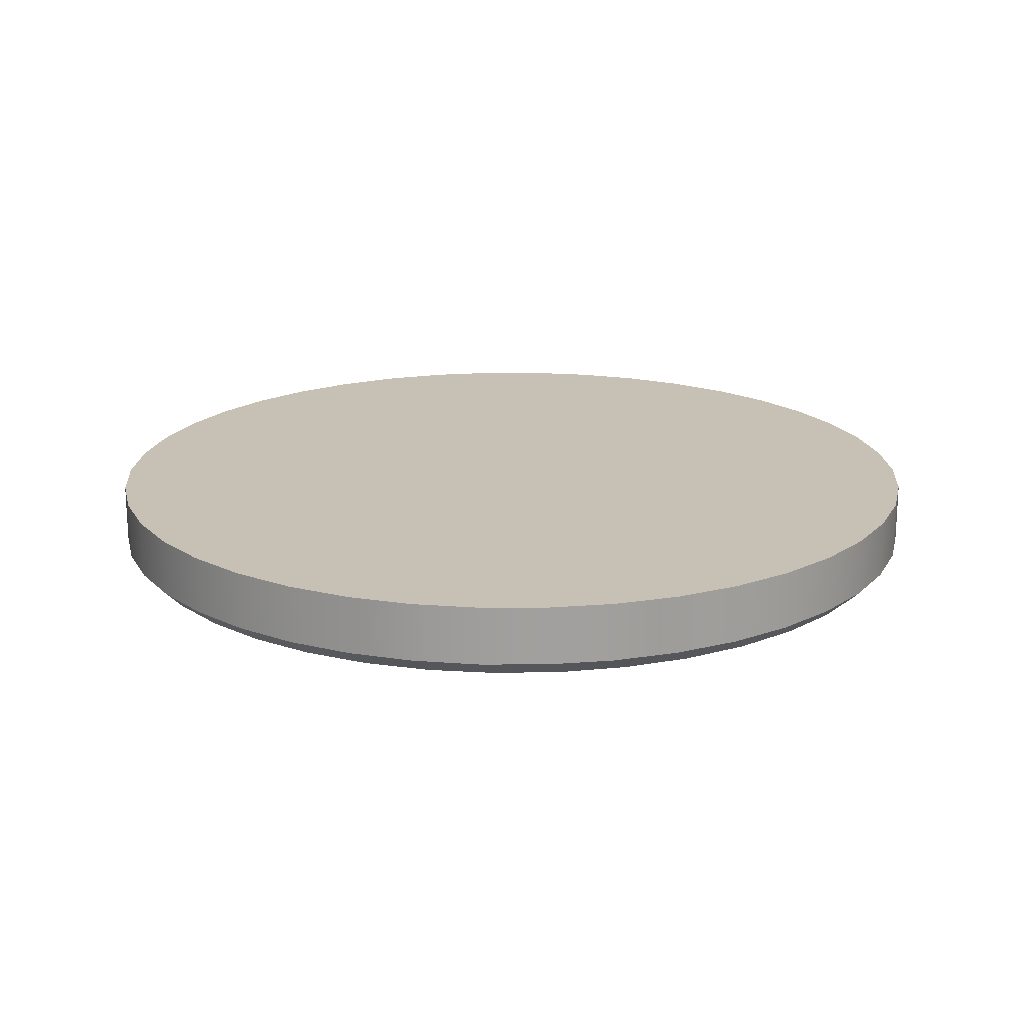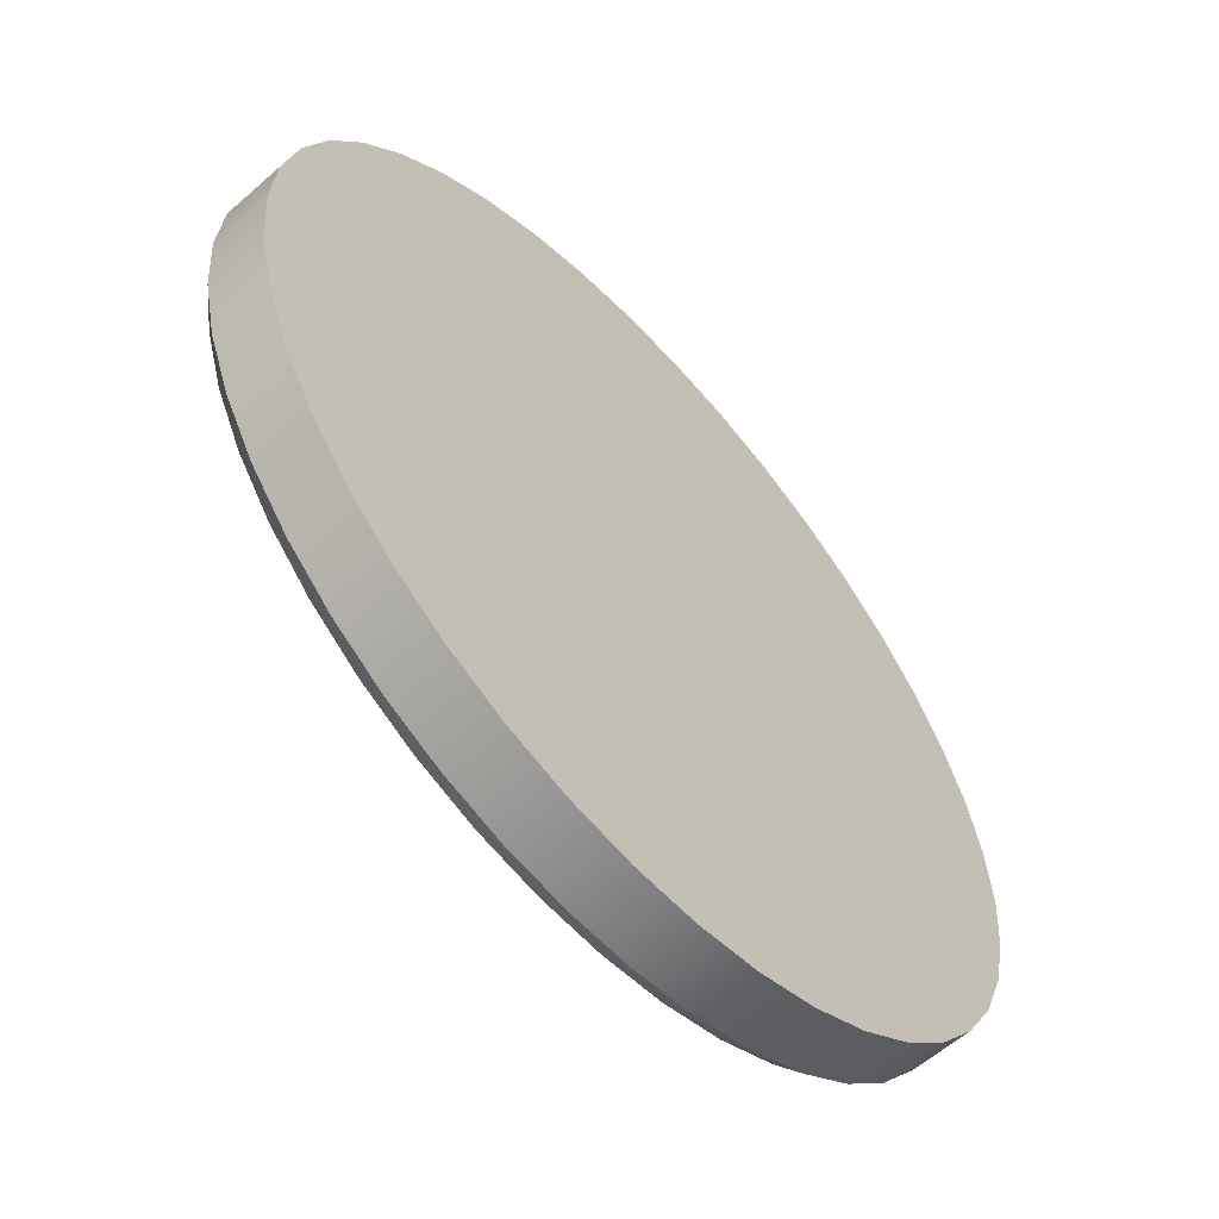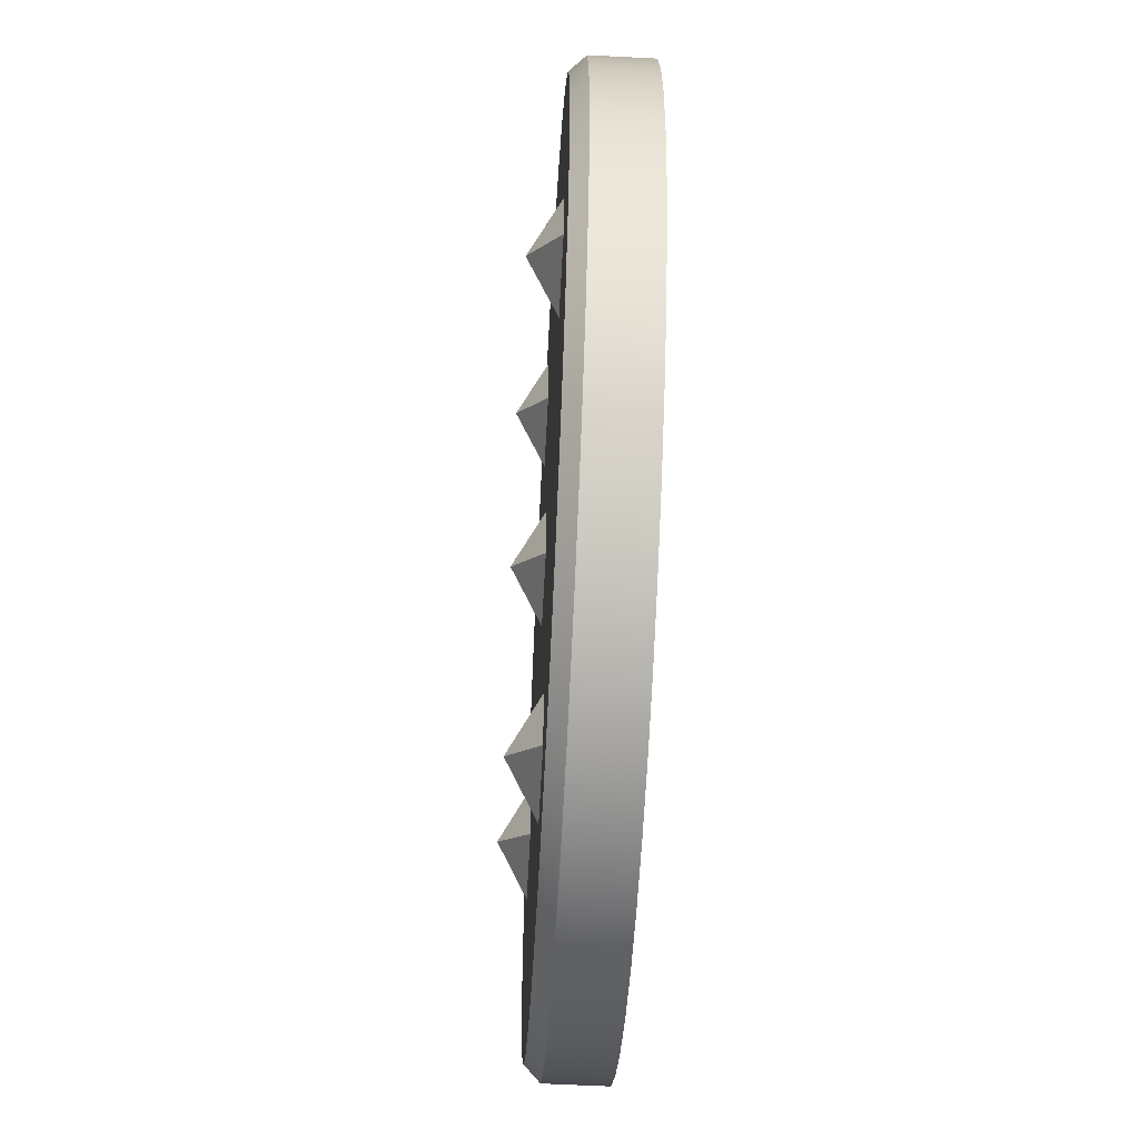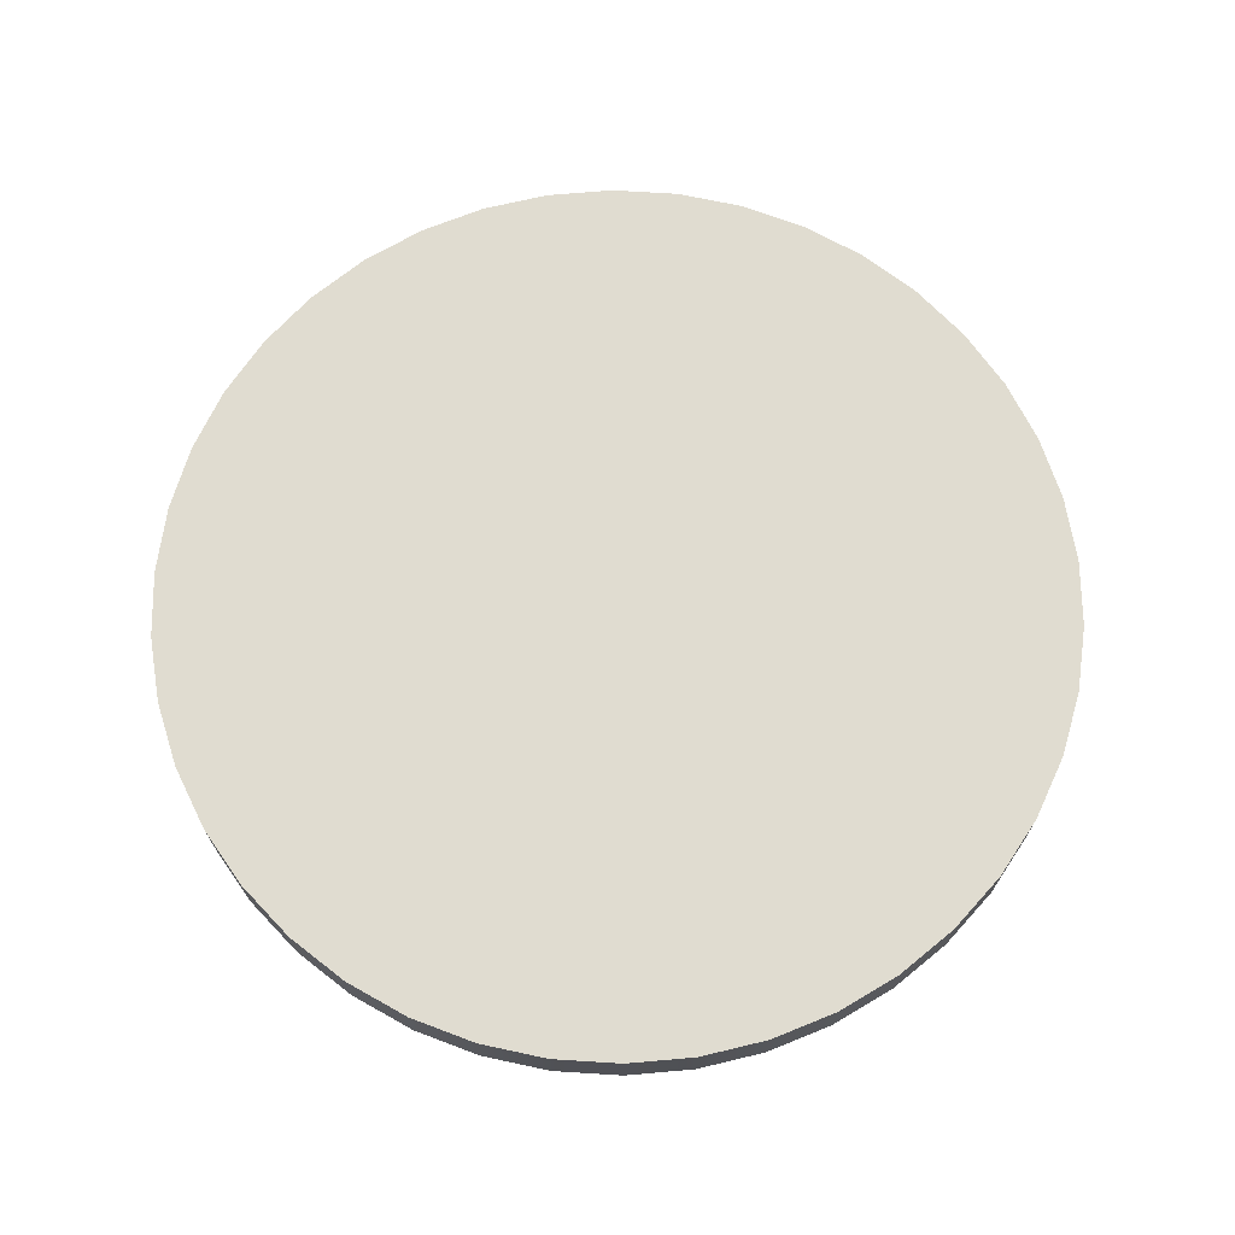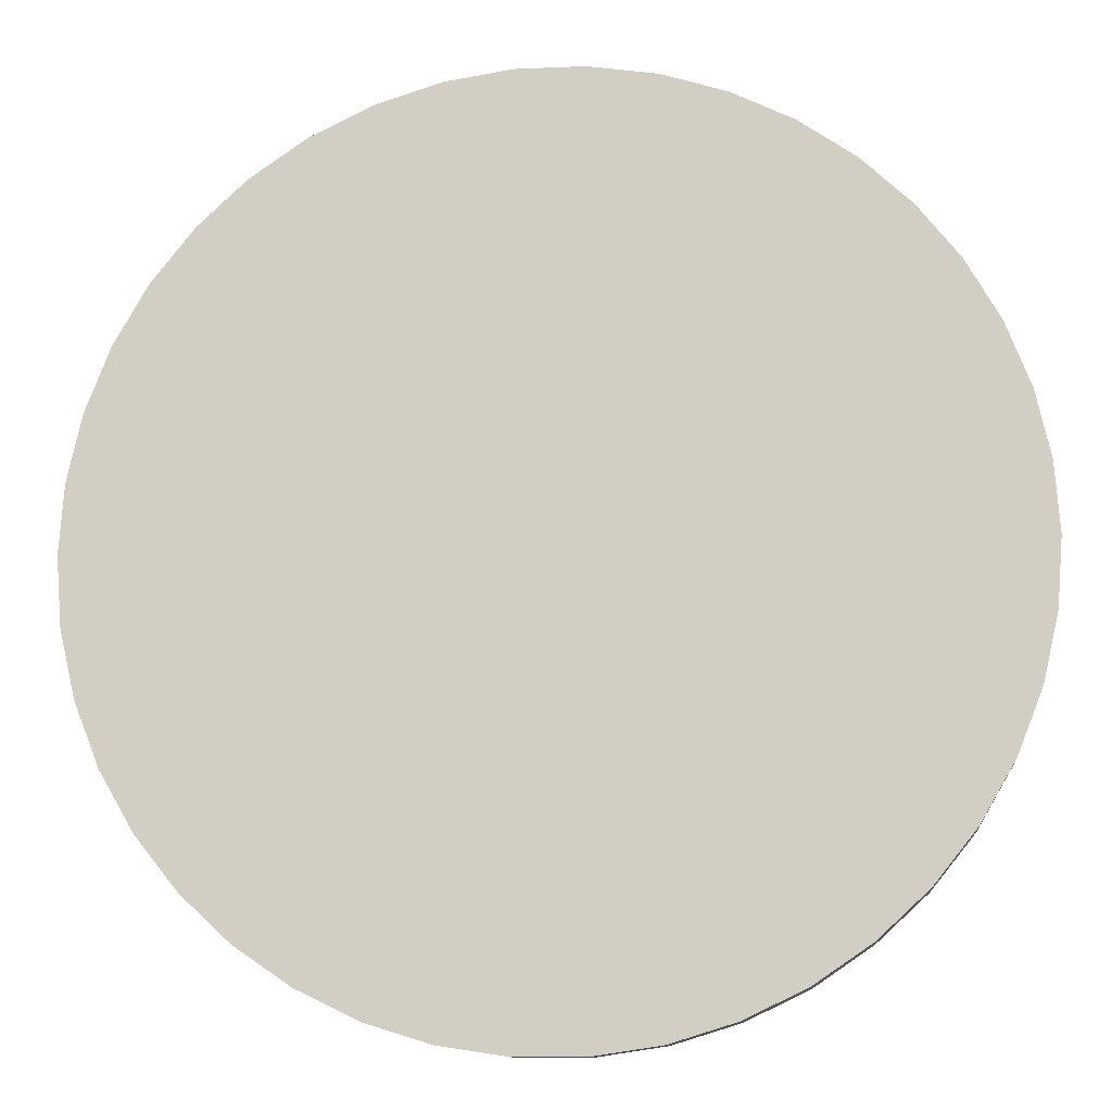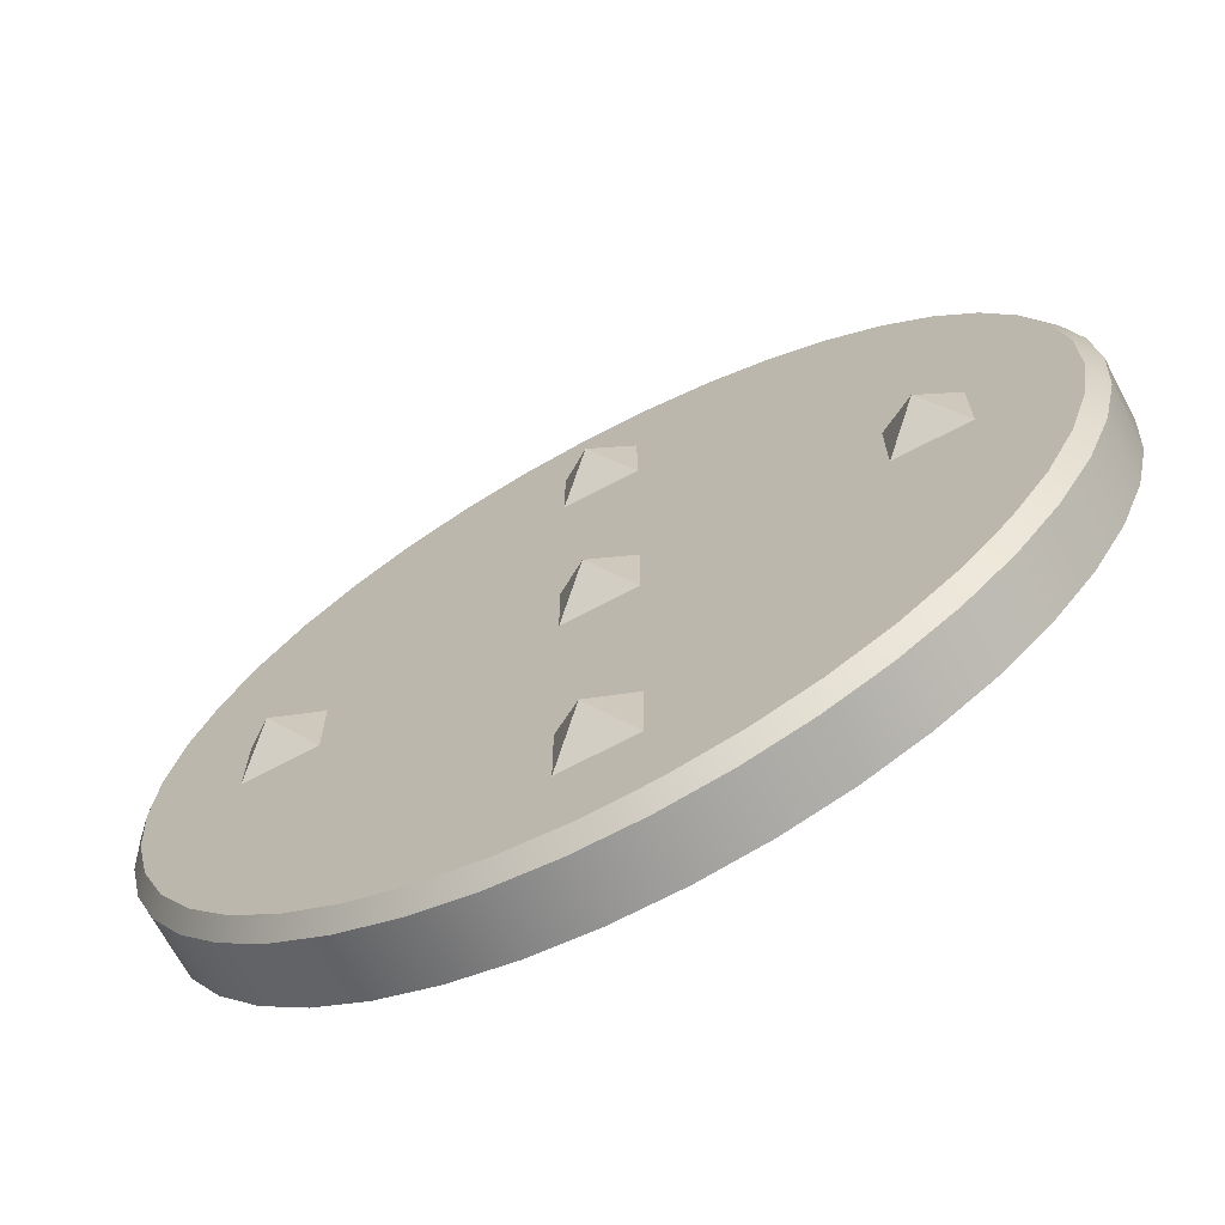
<metadata>
{"format":"obj","ext":"obj","renderer":"f3d","projection":"perspective","resolution":1024,"background":"white","views":[{"elev":18.6,"azim":-8.7,"up":"+Y"},{"elev":-59.4,"azim":132.0,"up":"+Z"},{"elev":-59.8,"azim":87.0,"up":"+Z"},{"elev":69.5,"azim":29.3,"up":"+Y"},{"elev":-10.9,"azim":-173.8,"up":"+Z"},{"elev":-69.2,"azim":28.0,"up":"+Z"}]}
</metadata>
<code>
o Medium_Cross_Base_v1
v -1.433 0 0.2213
v -1.483 0.05 0.2236
v -1.45 0 0
v -1.5 0.05 0
v -1.483 0.05 -0.2236
v -1.433 0.05 0.4421
v -1.382 0 0.4375
v -1.351 0.05 0.6508
v -1.299 0 0.6434
v -1.239 0.05 0.845
v -1.186 0 0.8342
v -1.1 0.05 1.02
v -1.045 0 1.005
v -0.9352 0.05 1.173
v -0.879 0 1.153
v -0.75 0.05 1.299
v -0.6927 0 1.274
v -0.548 0.05 1.396
v -0.4901 0 1.365
v -0.3338 0.05 1.462
v -0.2761 0 1.423
v -0.1121 0.05 1.496
v -0.05554 0 1.449
v 0.1121 0.05 1.496
v 0.1663 0 1.44
v 0.3338 0.05 1.462
v 0.3842 0 1.398
v 0.548 0.05 1.396
v 0.5931 0 1.323
v 0.75 0.05 1.299
v 0.7882 0 1.217
v 0.9352 0.05 1.173
v 0.9647 0 1.083
v 1.1 0.05 1.02
v 1.119 0 0.9226
v 1.239 0.05 0.845
v 1.246 0 0.741
v 1.351 0.05 0.6508
v 1.345 0 0.542
v 1.433 0.05 0.4421
v 1.412 0 0.3304
v 1.483 0.05 0.2236
v 1.446 0 0.111
v 1.5 0.05 0
v 1.446 0 -0.111
v 1.483 0.05 -0.2236
v 1.412 0 -0.3304
v 1.433 0.05 -0.4421
v 1.345 0 -0.542
v 1.351 0.05 -0.6508
v 1.246 0 -0.741
v 1.239 0.05 -0.845
v 1.119 0 -0.9226
v 1.1 0.05 -1.02
v 0.9647 0 -1.083
v 0.9352 0.05 -1.173
v 0.7882 0 -1.217
v 0.75 0.05 -1.299
v 0.5931 0 -1.323
v 0.548 0.05 -1.396
v 0.3842 0 -1.398
v 0.3338 0.05 -1.462
v 0.1663 0 -1.44
v 0.1121 0.05 -1.496
v -0.05554 0 -1.449
v -0.1121 0.05 -1.496
v -0.2761 0 -1.423
v -0.3338 0.05 -1.462
v -0.4901 0 -1.365
v -0.548 0.05 -1.396
v -0.6927 0 -1.274
v -0.75 0.05 -1.299
v -0.879 0 -1.153
v -0.9352 0.05 -1.173
v -1.045 0 -1.005
v -1.1 0.05 -1.02
v -1.186 0 -0.8342
v -1.239 0.05 -0.845
v -1.299 0 -0.6434
v -1.351 0.05 -0.6508
v -1.382 0 -0.4375
v -1.433 0.05 -0.4421
v -1.433 0 -0.2213
v 0.875 0 0.125
v 0.125 0 0.125
v 0.875 0 -0.125
v 0.125 0 -0.125
v 0.125 0 -0.875
v -0.125 0 -0.125
v -0.125 0 -0.875
v -0.875 0 -0.125
v -1.125 0 -0.125
v -1.125 0 0.125
v -0.875 0 0.125
v -0.125 0 0.875
v -0.125 0 1.125
v 0.125 0 1.125
v 0.125 0 0.875
v 1.125 0 0.125
v 1.125 0 -0.125
v 0.125 0 -1.125
v -0.125 0 -1.125
v -0.125 0 0.125
v -1.483 0.25 -0.2236
v -1.5 0.25 0
v -1.483 0.25 0.2236
v -1.433 0.25 0.4421
v -1.351 0.25 0.6508
v -1.239 0.25 0.845
v -1.1 0.25 1.02
v -0.9352 0.25 1.173
v -0.75 0.25 1.299
v -0.548 0.25 1.396
v -0.3338 0.25 1.462
v -0.1121 0.25 1.496
v 0.1121 0.25 1.496
v 0.3338 0.25 1.462
v 0.548 0.25 1.396
v 0.75 0.25 1.299
v 0.9352 0.25 1.173
v 1.1 0.25 1.02
v 1.239 0.25 0.845
v 1.351 0.25 0.6508
v 1.433 0.25 0.4421
v 1.483 0.25 0.2236
v 1.5 0.25 0
v 1.483 0.25 -0.2236
v 1.433 0.25 -0.4421
v 1.351 0.25 -0.6508
v 1.239 0.25 -0.845
v 1.1 0.25 -1.02
v 0.9352 0.25 -1.173
v 0.75 0.25 -1.299
v 0.548 0.25 -1.396
v 0.3338 0.25 -1.462
v 0.1121 0.25 -1.496
v -0.1121 0.25 -1.496
v -0.3338 0.25 -1.462
v -0.548 0.25 -1.396
v -0.75 0.25 -1.299
v -0.9352 0.25 -1.173
v -1.1 0.25 -1.02
v -1.239 0.25 -0.845
v -1.351 0.25 -0.6508
v -1.433 0.25 -0.4421
v 0 -0.1 -1
v 1 -0.1 0
v 0 -0.1 1
v -1 -0.1 0
v 0 -0.1 0
f 1 2 3
f 3 2 4
f 3 4 5
f 2 1 6
f 6 1 7
f 6 7 8
f 8 7 9
f 8 9 10
f 10 9 11
f 10 11 12
f 12 11 13
f 12 13 14
f 14 13 15
f 14 15 16
f 16 15 17
f 16 17 18
f 18 17 19
f 18 19 20
f 20 19 21
f 20 21 22
f 22 21 23
f 22 23 24
f 24 23 25
f 24 25 26
f 26 25 27
f 26 27 28
f 28 27 29
f 28 29 30
f 30 29 31
f 30 31 32
f 32 31 33
f 32 33 34
f 34 33 35
f 34 35 36
f 36 35 37
f 36 37 38
f 38 37 39
f 38 39 40
f 40 39 41
f 40 41 42
f 42 41 43
f 42 43 44
f 44 43 45
f 44 45 46
f 46 45 47
f 46 47 48
f 48 47 49
f 48 49 50
f 50 49 51
f 50 51 52
f 52 51 53
f 52 53 54
f 54 53 55
f 54 55 56
f 56 55 57
f 56 57 58
f 58 57 59
f 58 59 60
f 60 59 61
f 60 61 62
f 62 61 63
f 62 63 64
f 64 63 65
f 64 65 66
f 66 65 67
f 66 67 68
f 68 67 69
f 68 69 70
f 70 69 71
f 70 71 72
f 72 71 73
f 72 73 74
f 74 73 75
f 74 75 76
f 76 75 77
f 76 77 78
f 78 77 79
f 78 79 80
f 80 79 81
f 80 81 82
f 82 81 83
f 82 83 5
f 5 83 3
f 84 85 86
f 86 85 87
f 86 87 88
f 88 87 89
f 88 89 90
f 90 89 91
f 90 91 75
f 75 91 77
f 77 91 79
f 79 91 92
f 79 92 81
f 81 92 83
f 83 92 3
f 3 92 93
f 3 93 1
f 1 93 7
f 7 93 9
f 9 93 94
f 9 94 11
f 11 94 13
f 13 94 95
f 13 95 15
f 15 95 17
f 17 95 19
f 19 95 96
f 19 96 21
f 21 96 23
f 23 96 97
f 23 97 25
f 25 97 27
f 27 97 29
f 29 97 98
f 29 98 31
f 31 98 33
f 33 98 84
f 33 84 35
f 35 84 37
f 37 84 39
f 39 84 99
f 39 99 41
f 41 99 43
f 43 99 45
f 45 99 100
f 45 100 47
f 47 100 49
f 49 100 86
f 49 86 51
f 51 86 53
f 53 86 55
f 55 86 88
f 55 88 57
f 57 88 59
f 59 88 101
f 59 101 61
f 61 101 63
f 63 101 65
f 65 101 102
f 65 102 67
f 67 102 69
f 69 102 90
f 69 90 71
f 71 90 73
f 73 90 75
f 91 89 94
f 94 89 103
f 94 103 95
f 95 103 85
f 95 85 98
f 98 85 84
f 104 5 105
f 105 5 4
f 105 4 106
f 106 4 2
f 106 2 107
f 107 2 6
f 107 6 108
f 108 6 8
f 108 8 109
f 109 8 10
f 109 10 110
f 110 10 12
f 110 12 111
f 111 12 14
f 111 14 112
f 112 14 16
f 112 16 113
f 113 16 18
f 113 18 114
f 114 18 20
f 114 20 115
f 115 20 22
f 115 22 116
f 116 22 24
f 116 24 117
f 117 24 26
f 117 26 118
f 118 26 28
f 118 28 119
f 119 28 30
f 119 30 120
f 120 30 32
f 120 32 121
f 121 32 34
f 121 34 122
f 122 34 36
f 122 36 123
f 123 36 38
f 123 38 124
f 124 38 40
f 124 40 125
f 125 40 42
f 125 42 126
f 126 42 44
f 126 44 127
f 127 44 46
f 127 46 128
f 128 46 48
f 128 48 129
f 129 48 50
f 129 50 130
f 130 50 52
f 130 52 131
f 131 52 54
f 131 54 132
f 132 54 56
f 132 56 133
f 133 56 58
f 133 58 134
f 134 58 60
f 134 60 135
f 135 60 62
f 135 62 136
f 136 62 64
f 136 64 137
f 137 64 66
f 137 66 138
f 138 66 68
f 138 68 139
f 139 68 70
f 139 70 140
f 140 70 72
f 140 72 141
f 141 72 74
f 141 74 142
f 142 74 76
f 142 76 143
f 143 76 78
f 143 78 144
f 144 78 80
f 144 80 145
f 145 80 82
f 145 82 104
f 104 82 5
f 88 90 146
f 101 88 146
f 102 101 146
f 90 102 146
f 84 86 147
f 99 84 147
f 100 99 147
f 86 100 147
f 95 98 148
f 96 95 148
f 97 96 148
f 98 97 148
f 92 91 149
f 93 92 149
f 94 93 149
f 91 94 149
f 89 87 150
f 103 89 150
f 85 103 150
f 87 85 150
f 106 125 105
f 105 125 126
f 105 126 104
f 104 126 127
f 104 127 145
f 145 127 128
f 145 128 144
f 144 128 129
f 144 129 143
f 143 129 130
f 143 130 142
f 142 130 131
f 142 131 141
f 141 131 132
f 141 132 140
f 140 132 133
f 140 133 139
f 139 133 134
f 139 134 138
f 138 134 135
f 138 135 137
f 137 135 136
f 125 106 124
f 124 106 107
f 124 107 123
f 123 107 108
f 123 108 122
f 122 108 109
f 122 109 121
f 121 109 110
f 121 110 120
f 120 110 111
f 120 111 119
f 119 111 112
f 119 112 118
f 118 112 113
f 118 113 117
f 117 113 114
f 117 114 116
f 116 114 115

</code>
